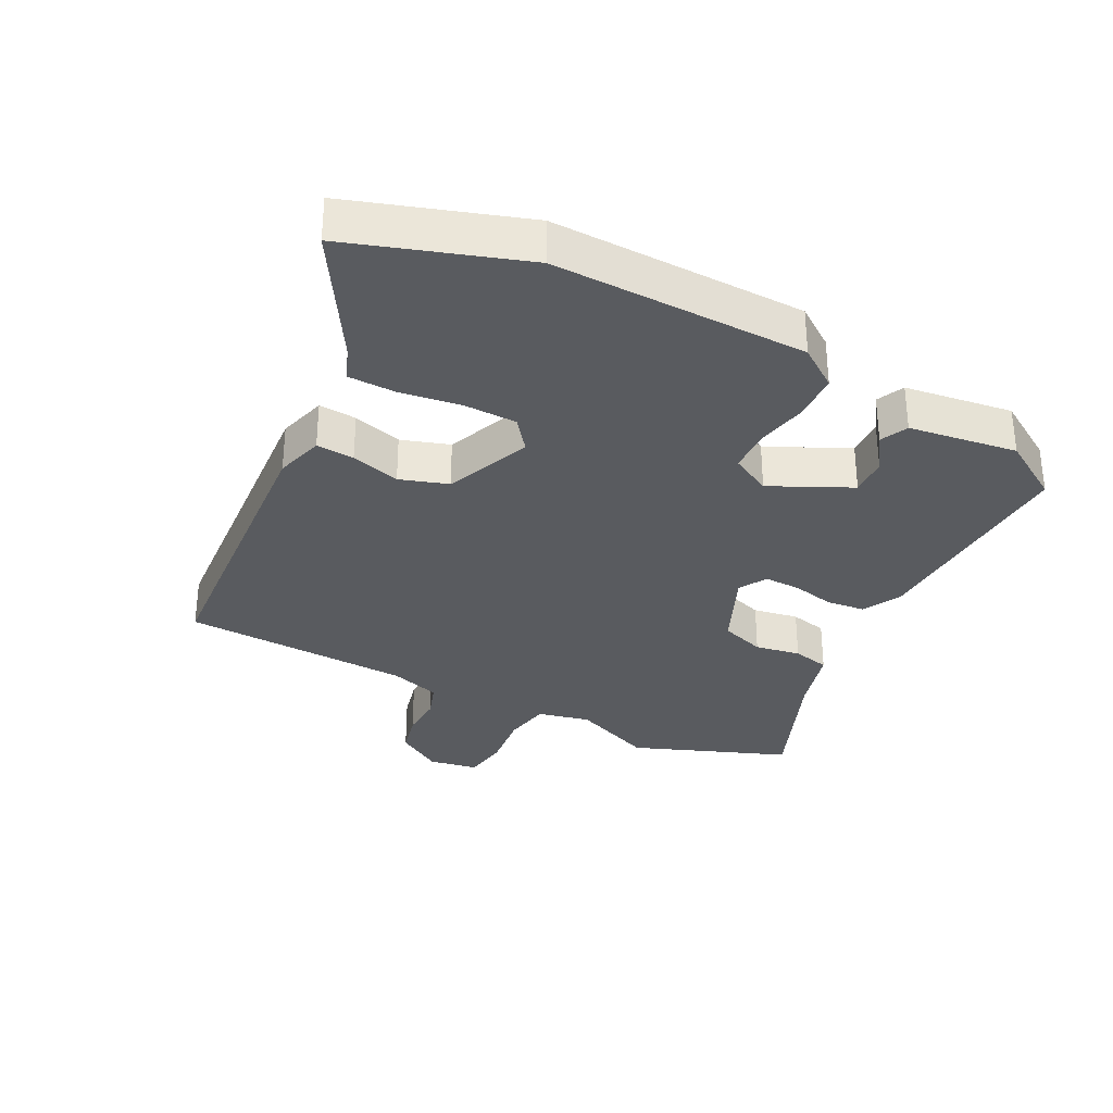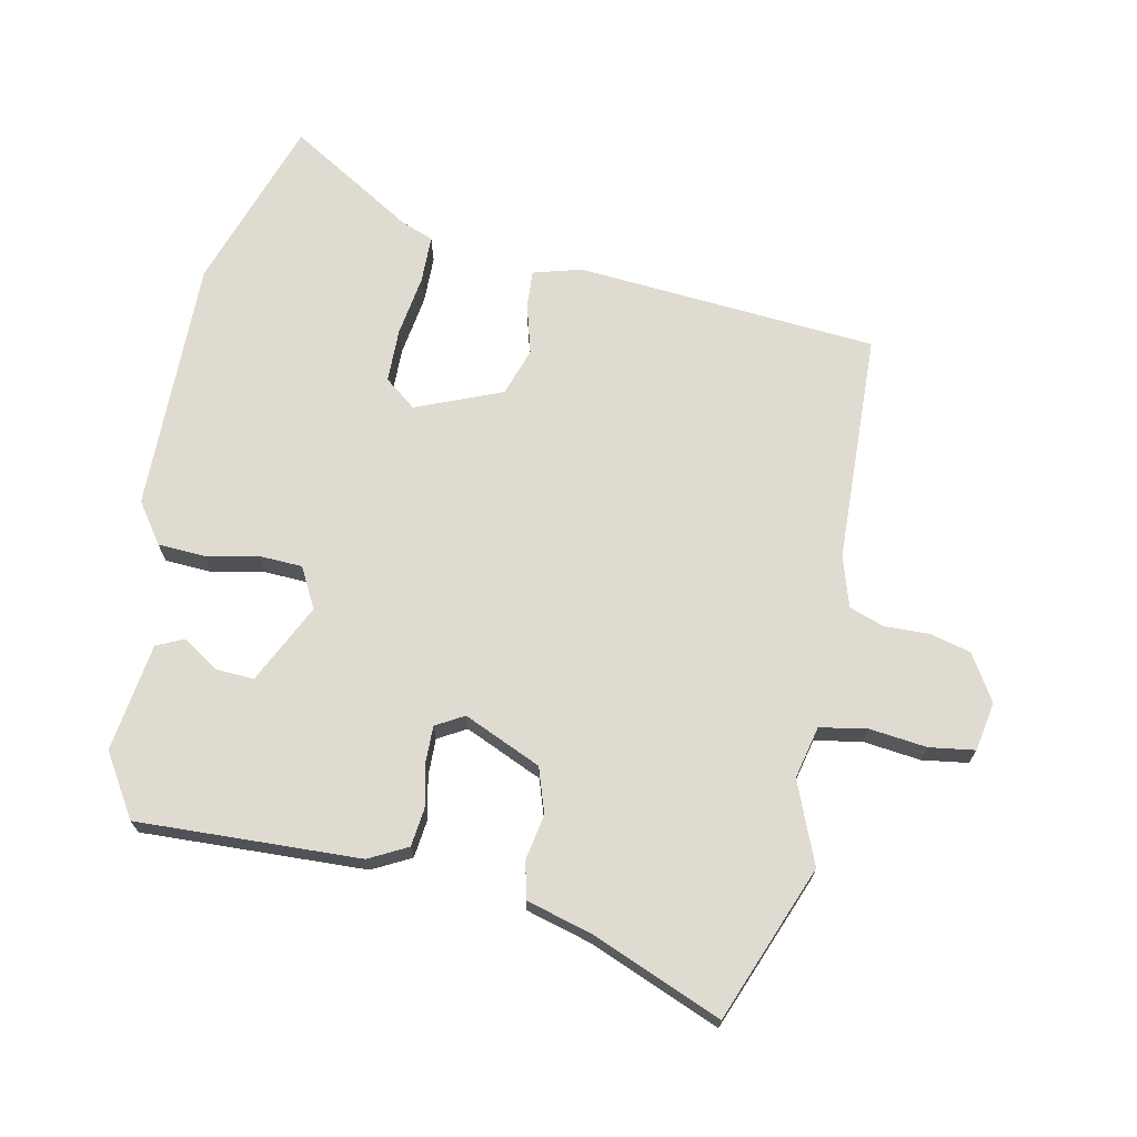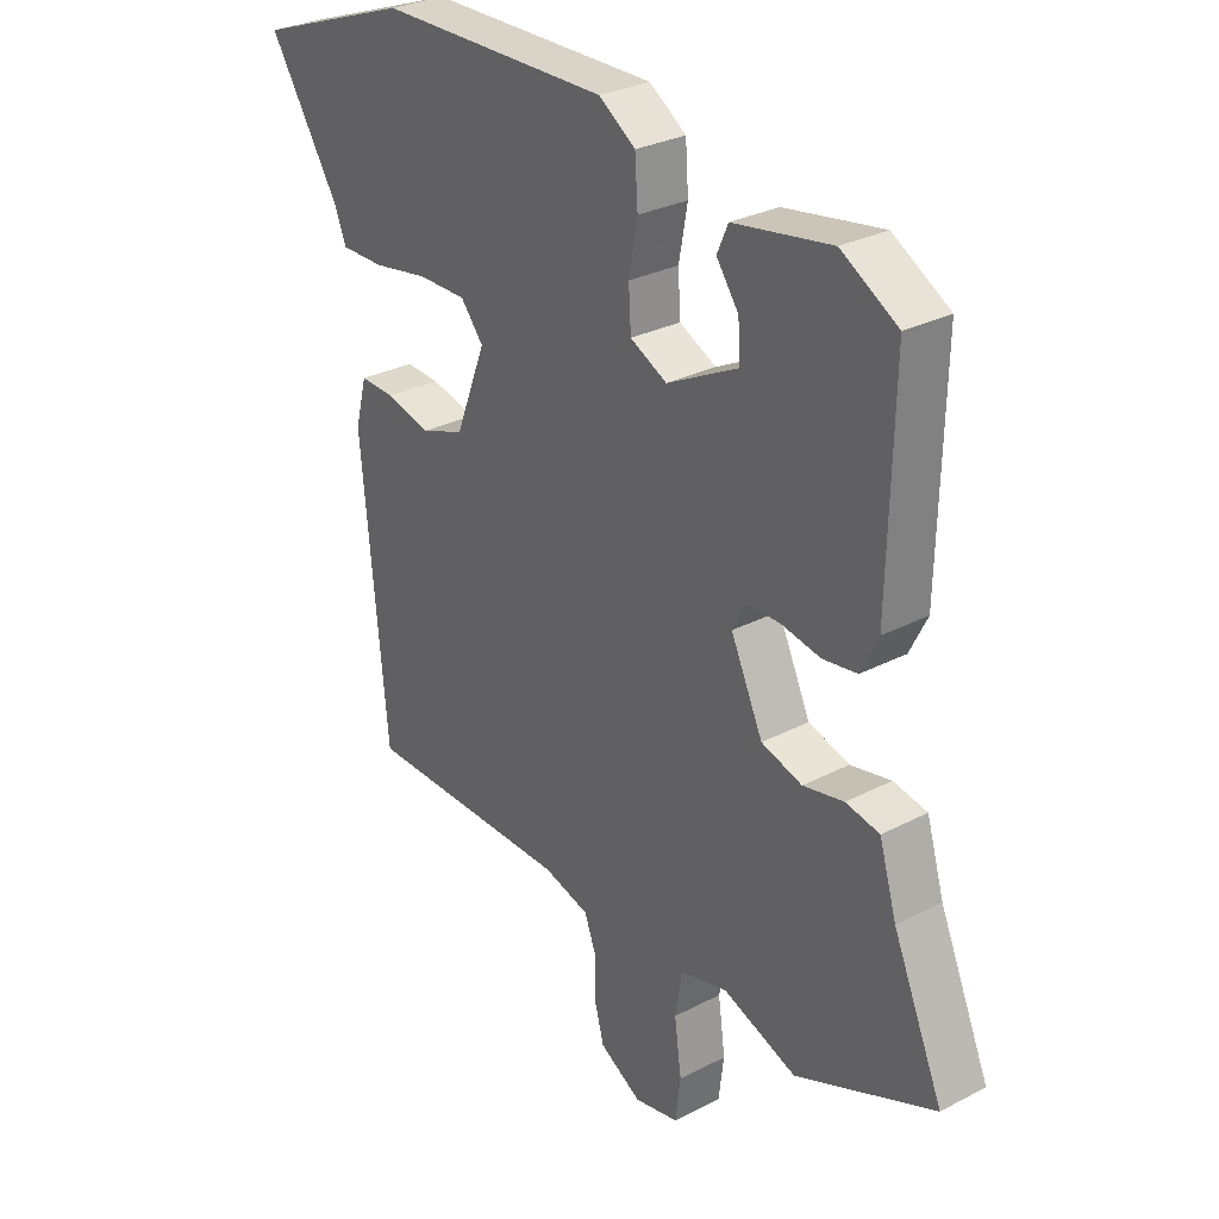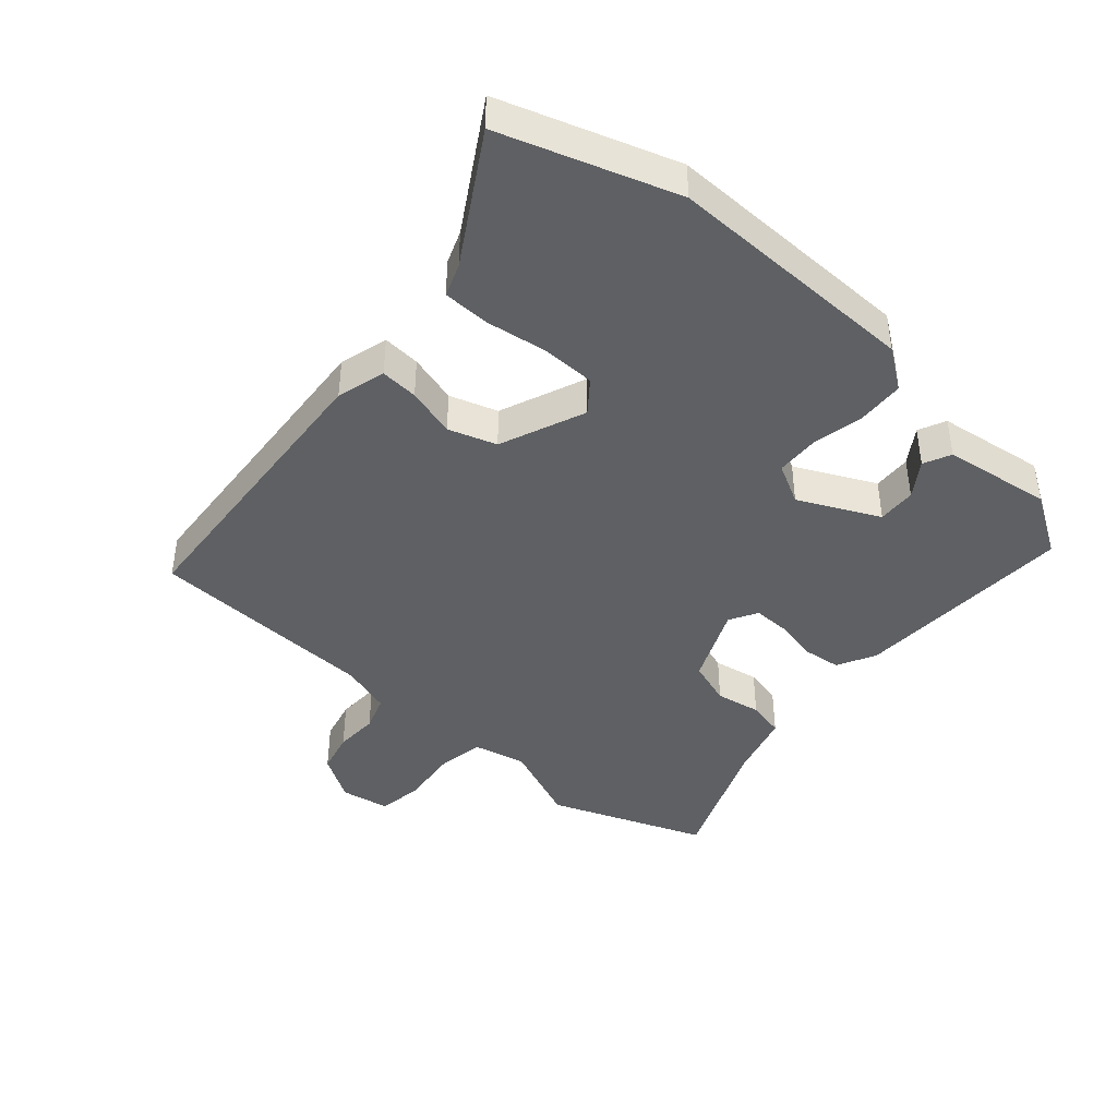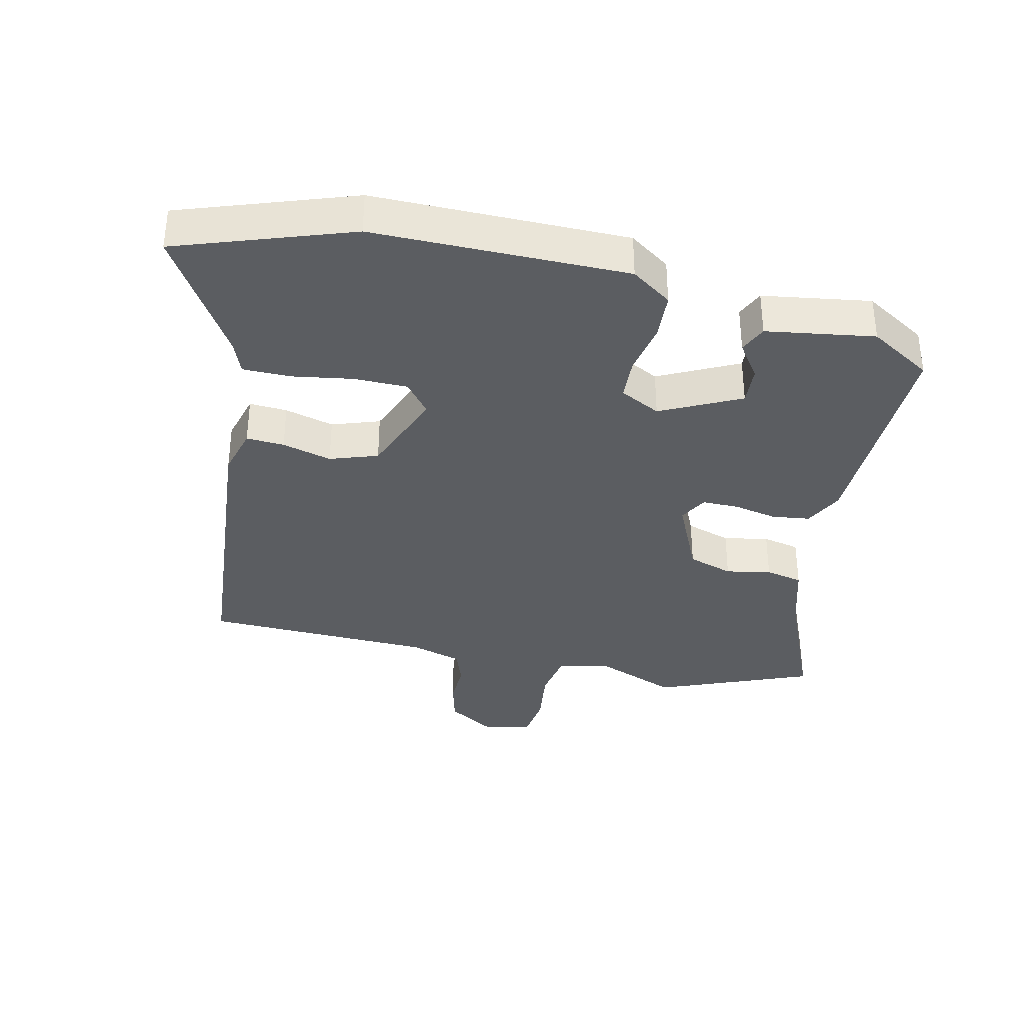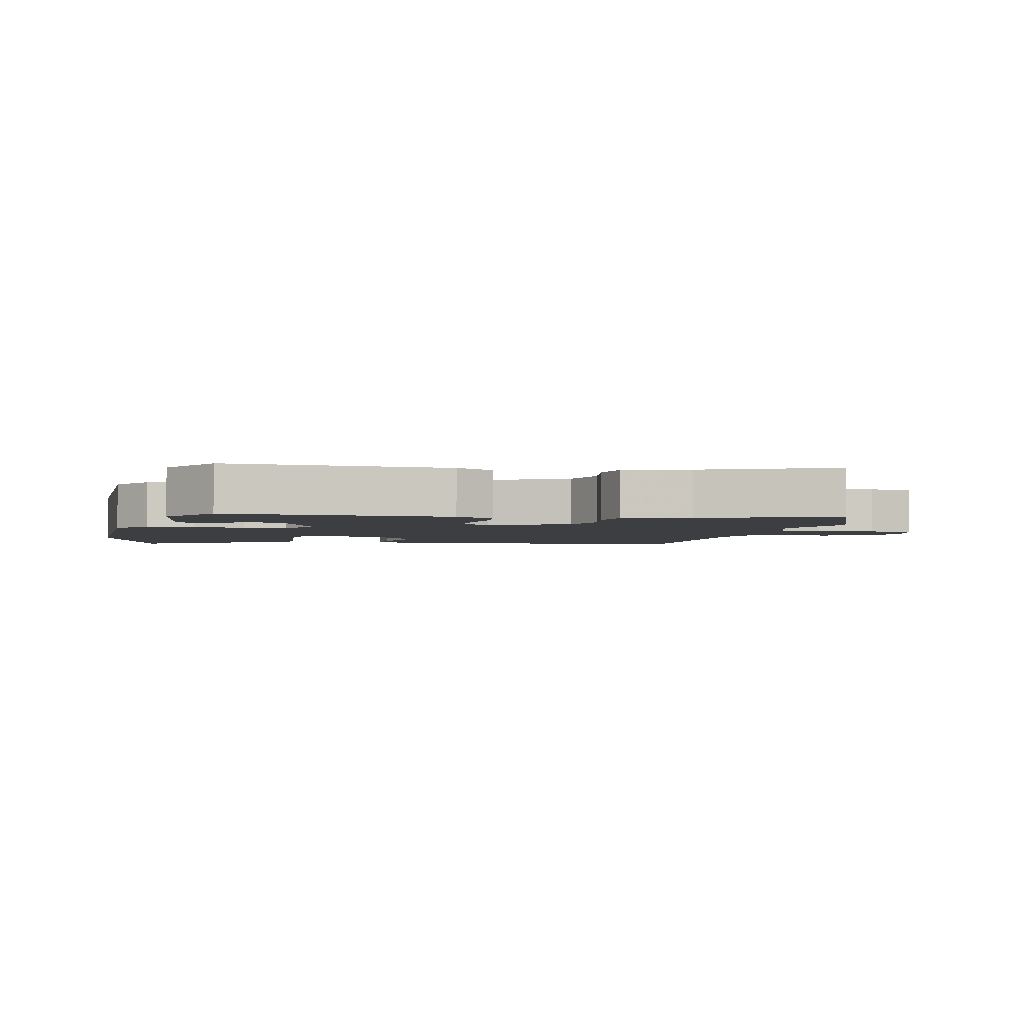
<metadata>
{"format":"obj","ext":"obj","renderer":"f3d","projection":"perspective","resolution":1024,"background":"white","views":[{"elev":-32.3,"azim":-28.4,"up":"+Y"},{"elev":69.9,"azim":100.7,"up":"+Y"},{"elev":29.0,"azim":52.2,"up":"+Z"},{"elev":-42.6,"azim":-42.4,"up":"+Y"},{"elev":-35.7,"azim":-13.2,"up":"+Y"},{"elev":-3.0,"azim":76.6,"up":"+Y"}]}
</metadata>
<code>
v 0.495 0.07 0.435
v 0.487 0.07 0.089
v 0.457 0.07 0.029
v 0.398 0.07 0.021
v 0.331 0.07 0.034
v 0.274 0.07 0.034
v 0.25 0.07 -0.01
v 0.305 0.07 -0.129
v 0.375 0.07 -0.151
v 0.445 0.07 -0.137
v 0.503 0.07 -0.149
v 0.533 0.07 -0.25
v 0.619 0.07 -0.451
v 0.38 0.07 -0.549
v 0.253 0.07 -0.5
v 0.172 0.07 -0.52
v 0.16 0.07 -0.593
v 0.172 0.07 -0.682
v 0.163 0.07 -0.753
v 0.087 0.07 -0.768
v 0.015 0.07 -0.725
v -0.002 0.07 -0.661
v -0.001 0.07 -0.593
v -0.021 0.07 -0.539
v -0.1 0.07 -0.516
v -0.457 0.07 -0.509
v -0.501 0.07 -0.043
v -0.481 0.07 0.033
v -0.422 0.07 0.03
v -0.345 0.07 0.01
v -0.271 0.07 0.036
v -0.219 0.07 0.17
v -0.258 0.07 0.218
v -0.341 0.07 0.218
v -0.436 0.07 0.202
v -0.51 0.07 0.202
v -0.53 0.07 0.252
v -0.652 0.07 0.446
v -0.384 0.07 0.541
v 0.01 0.07 0.543
v 0.073 0.07 0.5
v 0.078 0.07 0.427
v 0.063 0.07 0.346
v 0.067 0.07 0.279
v 0.13 0.07 0.247
v 0.253 0.07 0.309
v 0.249 0.07 0.369
v 0.211 0.07 0.423
v 0.23 0.07 0.466
v 0.398 0.07 0.493
v 0.495 0 0.435
v 0.487 0 0.089
v 0.457 0 0.029
v 0.398 0 0.021
v 0.331 0 0.034
v 0.274 0 0.034
v 0.25 0 -0.01
v 0.305 0 -0.129
v 0.375 0 -0.151
v 0.445 0 -0.137
v 0.503 0 -0.149
v 0.533 0 -0.25
v 0.619 0 -0.451
v 0.38 0 -0.549
v 0.253 0 -0.5
v 0.172 0 -0.52
v 0.16 0 -0.593
v 0.172 0 -0.682
v 0.163 0 -0.753
v 0.087 0 -0.768
v 0.015 0 -0.725
v -0.002 0 -0.661
v -0.001 0 -0.593
v -0.021 0 -0.539
v -0.1 0 -0.516
v -0.457 0 -0.509
v -0.501 0 -0.043
v -0.481 0 0.033
v -0.422 0 0.03
v -0.345 0 0.01
v -0.271 0 0.036
v -0.219 0 0.17
v -0.258 0 0.218
v -0.341 0 0.218
v -0.436 0 0.202
v -0.51 0 0.202
v -0.53 0 0.252
v -0.652 0 0.446
v -0.384 0 0.541
v 0.01 0 0.543
v 0.073 0 0.5
v 0.078 0 0.427
v 0.063 0 0.346
v 0.067 0 0.279
v 0.13 0 0.247
v 0.253 0 0.309
v 0.249 0 0.369
v 0.211 0 0.423
v 0.23 0 0.466
v 0.398 0 0.493
f 50 1 2
f 49 50 2
f 48 49 2
f 47 48 2
f 3 4 5
f 2 3 5
f 47 2 5
f 46 47 5
f 45 46 5 6
f 44 45 6 7
f 41 42 43
f 40 41 43
f 39 40 43
f 38 39 43
f 37 38 43
f 36 37 43
f 35 36 43
f 34 35 43
f 33 34 43 44
f 44 7 8
f 33 44 8
f 32 33 8
f 28 29 30
f 27 28 30
f 26 27 30
f 25 26 30
f 24 25 30 31
f 21 22 23
f 20 21 23
f 19 20 23
f 18 19 23
f 17 18 23
f 16 17 23 24
f 31 32 8
f 24 31 8
f 16 24 8
f 15 16 8
f 9 10 11 12
f 13 14 15
f 12 13 15
f 9 12 15
f 8 9 15
f 52 51 100
f 52 100 99
f 52 99 98
f 52 98 97
f 55 54 53
f 55 53 52
f 55 52 97
f 55 97 96
f 56 55 96 95
f 57 56 95 94
f 93 92 91
f 93 91 90
f 93 90 89
f 93 89 88
f 93 88 87
f 93 87 86
f 93 86 85
f 93 85 84
f 94 93 84 83
f 58 57 94
f 58 94 83
f 58 83 82
f 80 79 78
f 80 78 77
f 80 77 76
f 80 76 75
f 81 80 75 74
f 73 72 71
f 73 71 70
f 73 70 69
f 73 69 68
f 73 68 67
f 74 73 67 66
f 58 82 81
f 58 81 74
f 58 74 66
f 58 66 65
f 62 61 60 59
f 65 64 63
f 65 63 62
f 65 62 59
f 65 59 58
f 1 51 52 2
f 2 52 53 3
f 3 53 54 4
f 4 54 55 5
f 5 55 56 6
f 6 56 57 7
f 7 57 58 8
f 8 58 59 9
f 9 59 60 10
f 10 60 61 11
f 11 61 62 12
f 12 62 63 13
f 13 63 64 14
f 14 64 65 15
f 15 65 66 16
f 16 66 67 17
f 17 67 68 18
f 18 68 69 19
f 19 69 70 20
f 20 70 71 21
f 21 71 72 22
f 22 72 73 23
f 23 73 74 24
f 24 74 75 25
f 25 75 76 26
f 26 76 77 27
f 27 77 78 28
f 28 78 79 29
f 29 79 80 30
f 30 80 81 31
f 31 81 82 32
f 32 82 83 33
f 33 83 84 34
f 34 84 85 35
f 35 85 86 36
f 36 86 87 37
f 37 87 88 38
f 38 88 89 39
f 39 89 90 40
f 40 90 91 41
f 41 91 92 42
f 42 92 93 43
f 43 93 94 44
f 44 94 95 45
f 45 95 96 46
f 46 96 97 47
f 47 97 98 48
f 48 98 99 49
f 49 99 100 50
f 50 100 51 1

</code>
